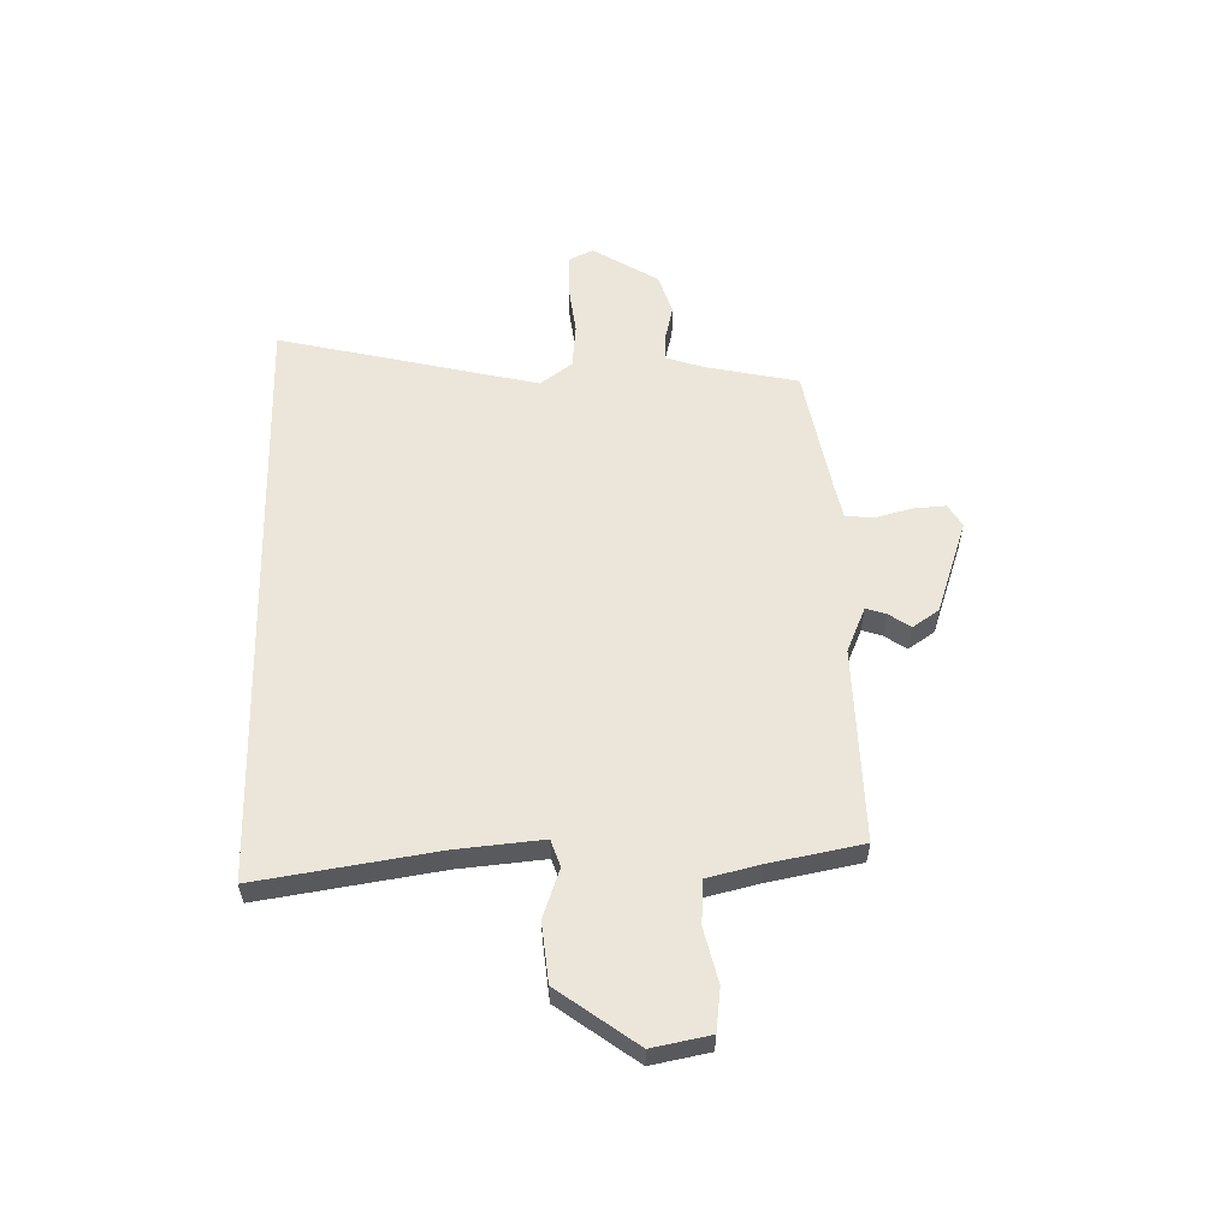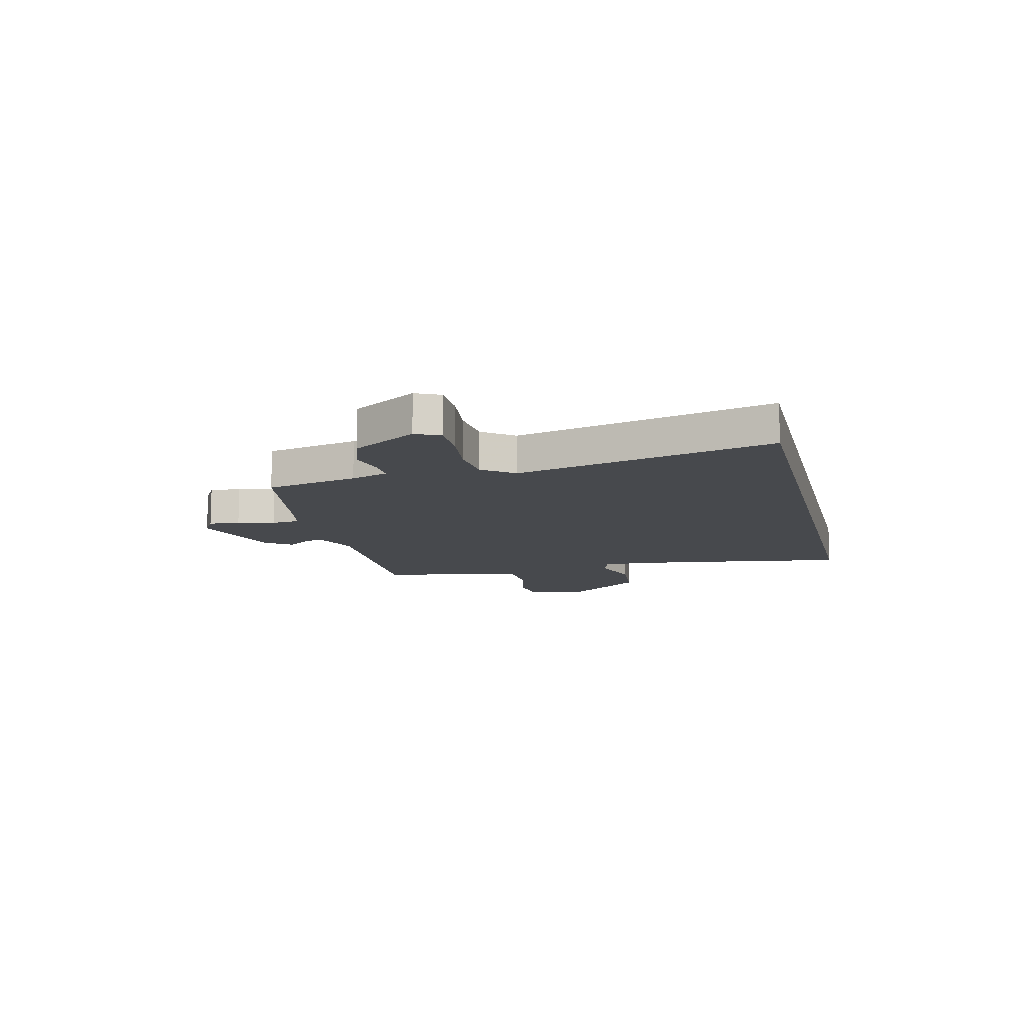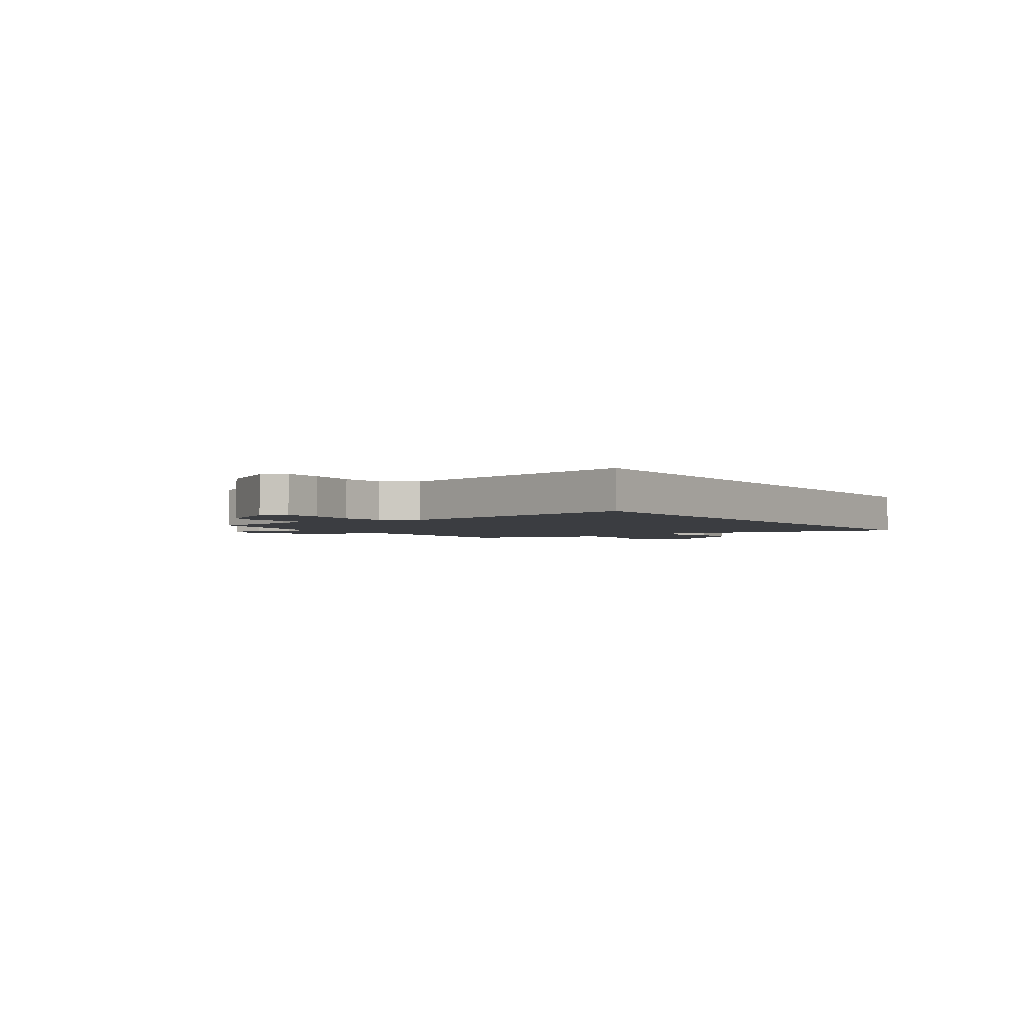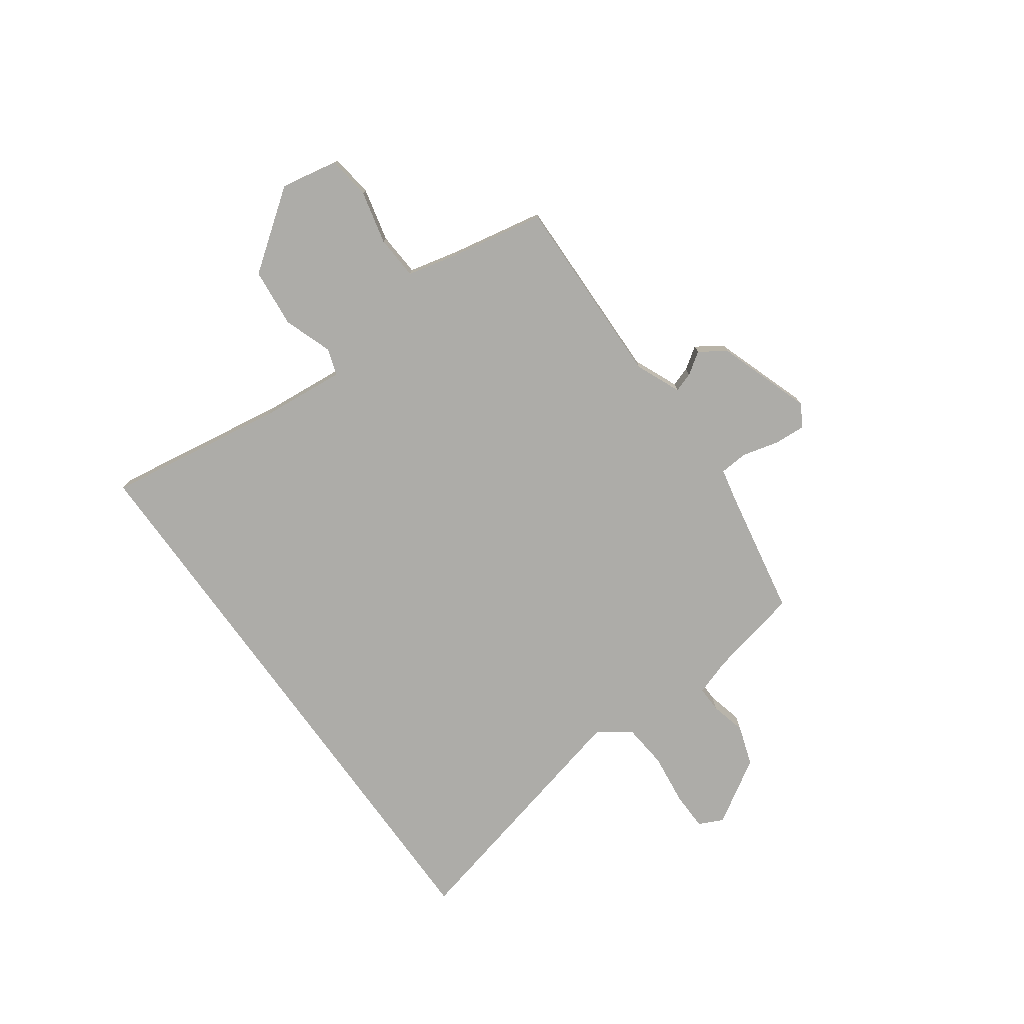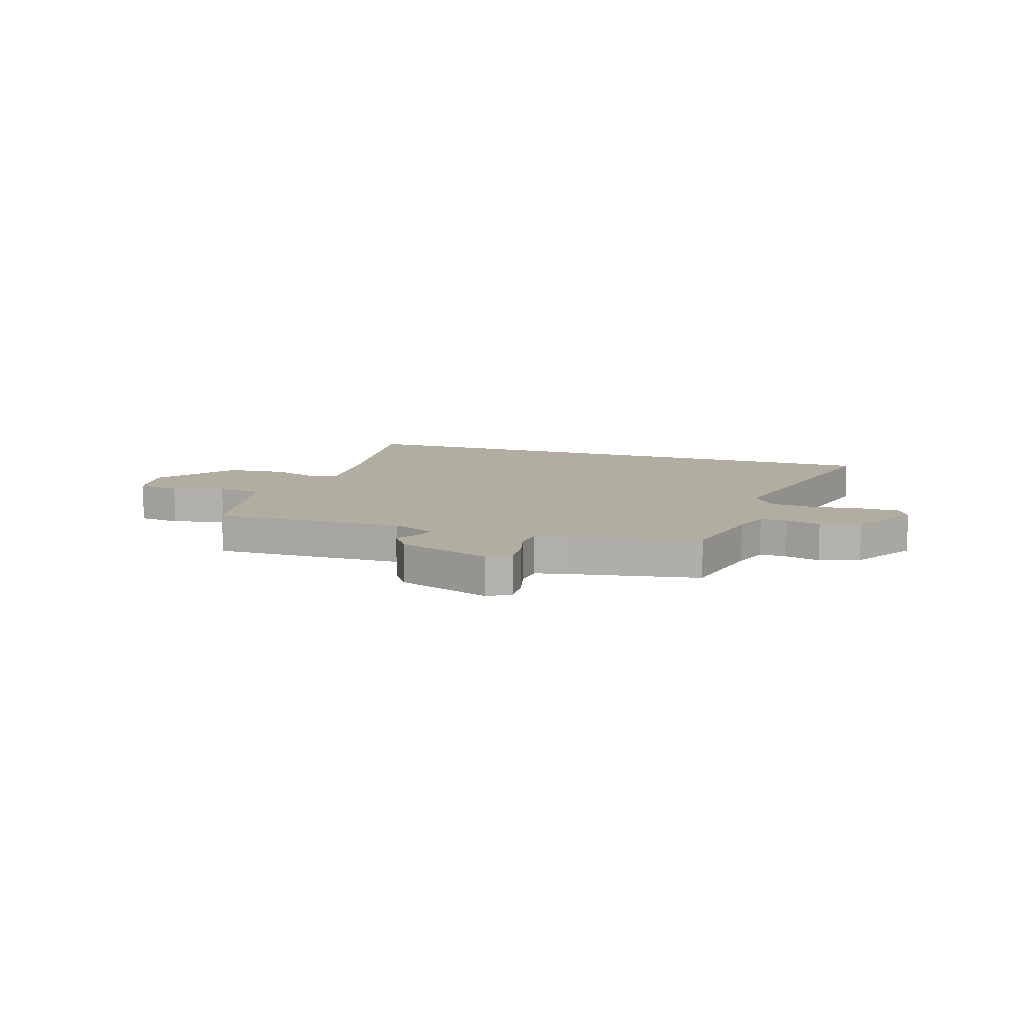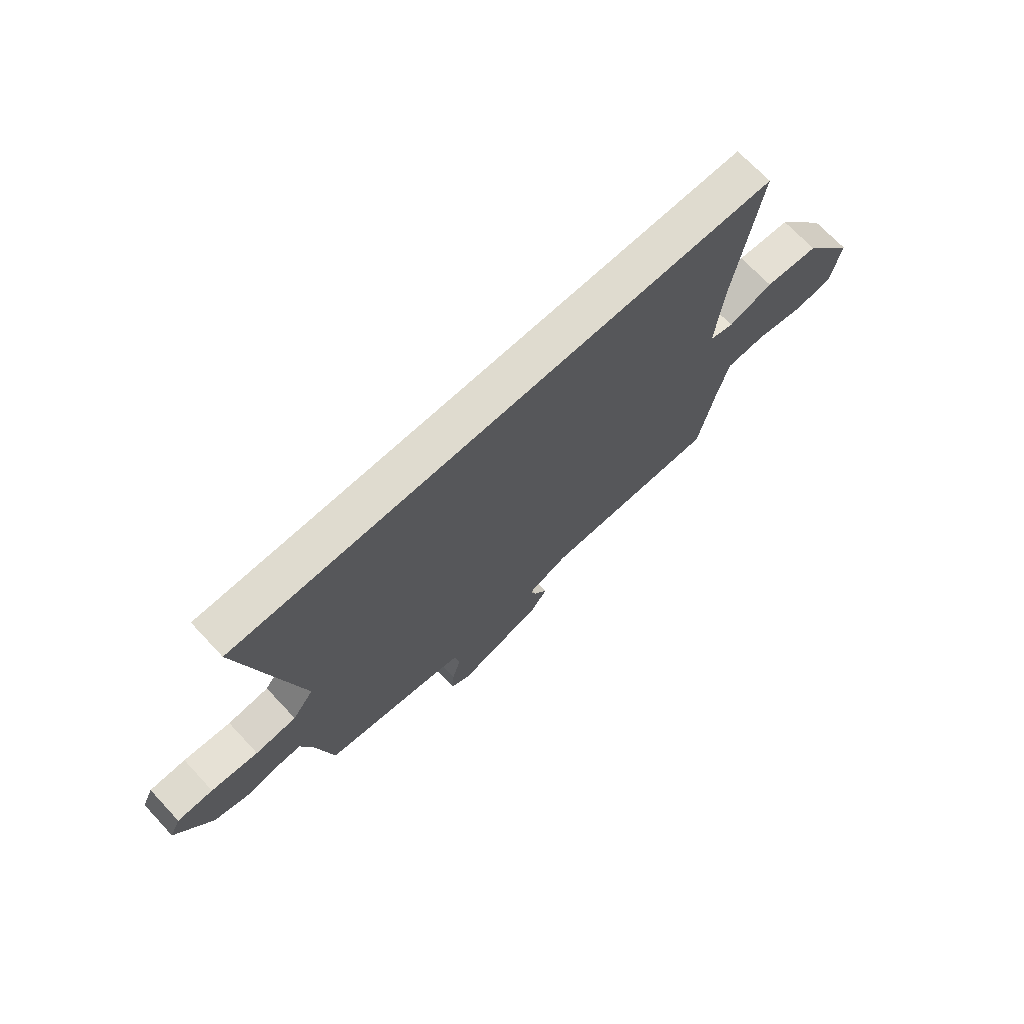
<metadata>
{"format":"obj","ext":"obj","renderer":"f3d","projection":"perspective","resolution":1024,"background":"white","views":[{"elev":57.2,"azim":88.6,"up":"+Y"},{"elev":-12.0,"azim":-76.4,"up":"+Y"},{"elev":-2.5,"azim":-55.8,"up":"+Y"},{"elev":-76.6,"azim":125.7,"up":"+Y"},{"elev":10.3,"azim":-161.8,"up":"+Y"},{"elev":70.5,"azim":-43.2,"up":"+Z"}]}
</metadata>
<code>
v -0.579 0.07 0.5
v 0.531 0.07 0.5
v 0.479 0.07 0.166
v 0.464 0.07 0.006
v 0.514 0.07 -0.011
v 0.605 0.07 0.021
v 0.716 0.07 0.01
v 0.823 0.07 -0.136
v 0.802 0.07 -0.244
v 0.722 0.07 -0.254
v 0.622 0.07 -0.23
v 0.54 0.07 -0.235
v 0.517 0.07 -0.331
v 0.483 0.07 -0.506
v 0.121 0.07 -0.498
v 0.037 0.07 -0.534
v 0.049 0.07 -0.571
v 0.077 0.07 -0.612
v 0.043 0.07 -0.661
v -0.132 0.07 -0.721
v -0.174 0.07 -0.696
v -0.17 0.07 -0.637
v -0.152 0.07 -0.568
v -0.156 0.07 -0.515
v -0.216 0.07 -0.502
v -0.459 0.07 -0.457
v -0.496 0.07 -0.284
v -0.519 0.07 -0.215
v -0.568 0.07 -0.216
v -0.635 0.07 -0.232
v -0.71 0.07 -0.207
v -0.784 0.07 -0.086
v -0.762 0.07 -0.04
v -0.689 0.07 -0.039
v -0.593 0.07 -0.051
v -0.509 0.07 -0.043
v -0.465 0.07 0.016
v -0.579 0 0.5
v 0.531 0 0.5
v 0.479 0 0.166
v 0.464 0 0.006
v 0.514 0 -0.011
v 0.605 0 0.021
v 0.716 0 0.01
v 0.823 0 -0.136
v 0.802 0 -0.244
v 0.722 0 -0.254
v 0.622 0 -0.23
v 0.54 0 -0.235
v 0.517 0 -0.331
v 0.483 0 -0.506
v 0.121 0 -0.498
v 0.037 0 -0.534
v 0.049 0 -0.571
v 0.077 0 -0.612
v 0.043 0 -0.661
v -0.132 0 -0.721
v -0.174 0 -0.696
v -0.17 0 -0.637
v -0.152 0 -0.568
v -0.156 0 -0.515
v -0.216 0 -0.502
v -0.459 0 -0.457
v -0.496 0 -0.284
v -0.519 0 -0.215
v -0.568 0 -0.216
v -0.635 0 -0.232
v -0.71 0 -0.207
v -0.784 0 -0.086
v -0.762 0 -0.04
v -0.689 0 -0.039
v -0.593 0 -0.051
v -0.509 0 -0.043
v -0.465 0 0.016
f 33 34 35
f 32 33 35
f 31 32 35
f 30 31 35
f 29 30 35
f 28 29 35 36
f 27 28 36 37
f 25 26 27 37
f 21 22 23
f 20 21 23
f 19 20 23
f 18 19 23
f 17 18 23
f 16 17 23 24
f 1 2 3
f 37 1 3
f 25 37 3
f 24 25 3
f 16 24 3
f 15 16 3
f 9 10 11
f 8 9 11
f 7 8 11
f 6 7 11
f 5 6 11
f 4 5 11 12
f 15 3 4
f 13 14 15 4
f 4 12 13
f 72 71 70
f 72 70 69
f 72 69 68
f 72 68 67
f 72 67 66
f 73 72 66 65
f 74 73 65 64
f 74 64 63 62
f 60 59 58
f 60 58 57
f 60 57 56
f 60 56 55
f 60 55 54
f 61 60 54 53
f 40 39 38
f 40 38 74
f 40 74 62
f 40 62 61
f 40 61 53
f 40 53 52
f 48 47 46
f 48 46 45
f 48 45 44
f 48 44 43
f 48 43 42
f 49 48 42 41
f 41 40 52
f 41 52 51 50
f 50 49 41
f 1 38 39 2
f 2 39 40 3
f 3 40 41 4
f 4 41 42 5
f 5 42 43 6
f 6 43 44 7
f 7 44 45 8
f 8 45 46 9
f 9 46 47 10
f 10 47 48 11
f 11 48 49 12
f 12 49 50 13
f 13 50 51 14
f 14 51 52 15
f 15 52 53 16
f 16 53 54 17
f 17 54 55 18
f 18 55 56 19
f 19 56 57 20
f 20 57 58 21
f 21 58 59 22
f 22 59 60 23
f 23 60 61 24
f 24 61 62 25
f 25 62 63 26
f 26 63 64 27
f 27 64 65 28
f 28 65 66 29
f 29 66 67 30
f 30 67 68 31
f 31 68 69 32
f 32 69 70 33
f 33 70 71 34
f 34 71 72 35
f 35 72 73 36
f 36 73 74 37
f 37 74 38 1

</code>
